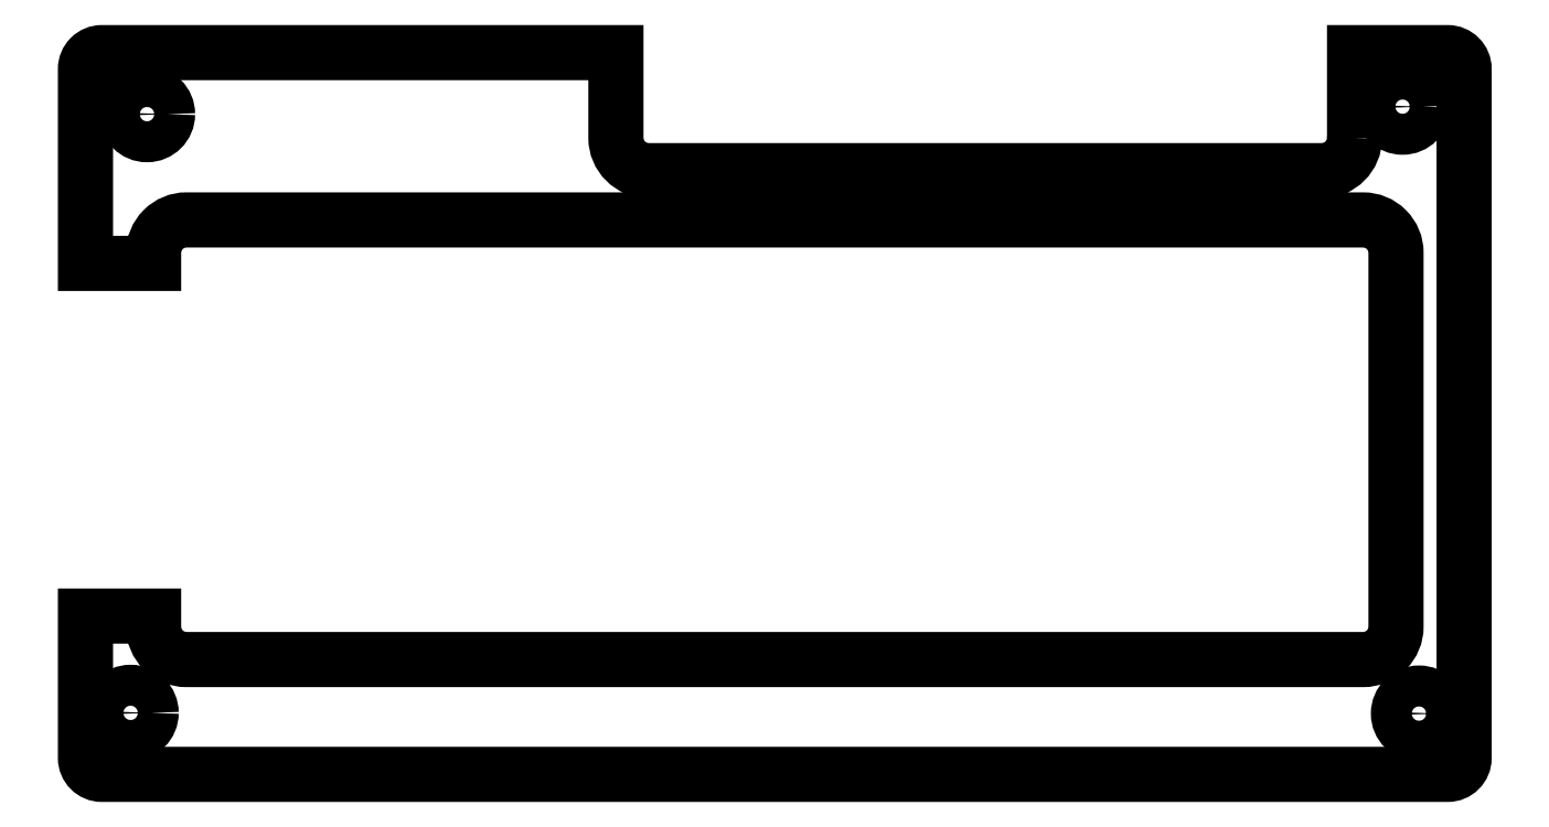
<metadata>
{"format":"dxf","ext":"dxf","renderer":"ezdxf+matplotlib","layout":"modelspace","background":"white","min_lineweight":24,"dpi":150}
</metadata>
<code>
0
SECTION
2
ENTITIES
0
CIRCLE
8
0
10
-55.77
20
14.54
30
5.551e-16
40
1.25
0
CIRCLE
8
0
10
20.73
20
15
30
0
40
1.25
0
CIRCLE
8
0
10
21.73
20
-22
30
0
40
1.25
0
CIRCLE
8
0
10
-56.77
20
-21.96
30
-5.551e-16
40
1.25
0
LWPOLYLINE
8
0
90
26
70
1
43
0
10
17.8
20
13.1
10
17.8
20
18.29
10
23.48
20
18.29
42
-0.4142
10
24.48
20
17.29
10
24.48
20
-24.71
42
-0.4142
10
23.48
20
-25.71
10
-58.52
20
-25.71
42
-0.4142
10
-59.52
20
-24.71
10
-59.52
20
-16.06
10
-55.37
20
-16.06
10
-55.37
20
-16.71
42
0.4142
10
-53.37
20
-18.71
10
18.33
20
-18.71
42
0.4142
10
20.33
20
-16.71
10
20.33
20
6.094
42
0.4142
10
18.33
20
8.094
10
-53.37
20
8.094
42
0.4142
10
-55.37
20
6.094
10
-55.37
20
5.444
10
-59.52
20
5.444
10
-59.52
20
17.29
42
-0.4142
10
-58.52
20
18.29
10
-27.2
20
18.29
10
-27.2
20
13.1
42
0.4142
10
-25.2
20
11.1
10
15.8
20
11.1
42
0.4142
0
ENDSEC
0
EOF

</code>
